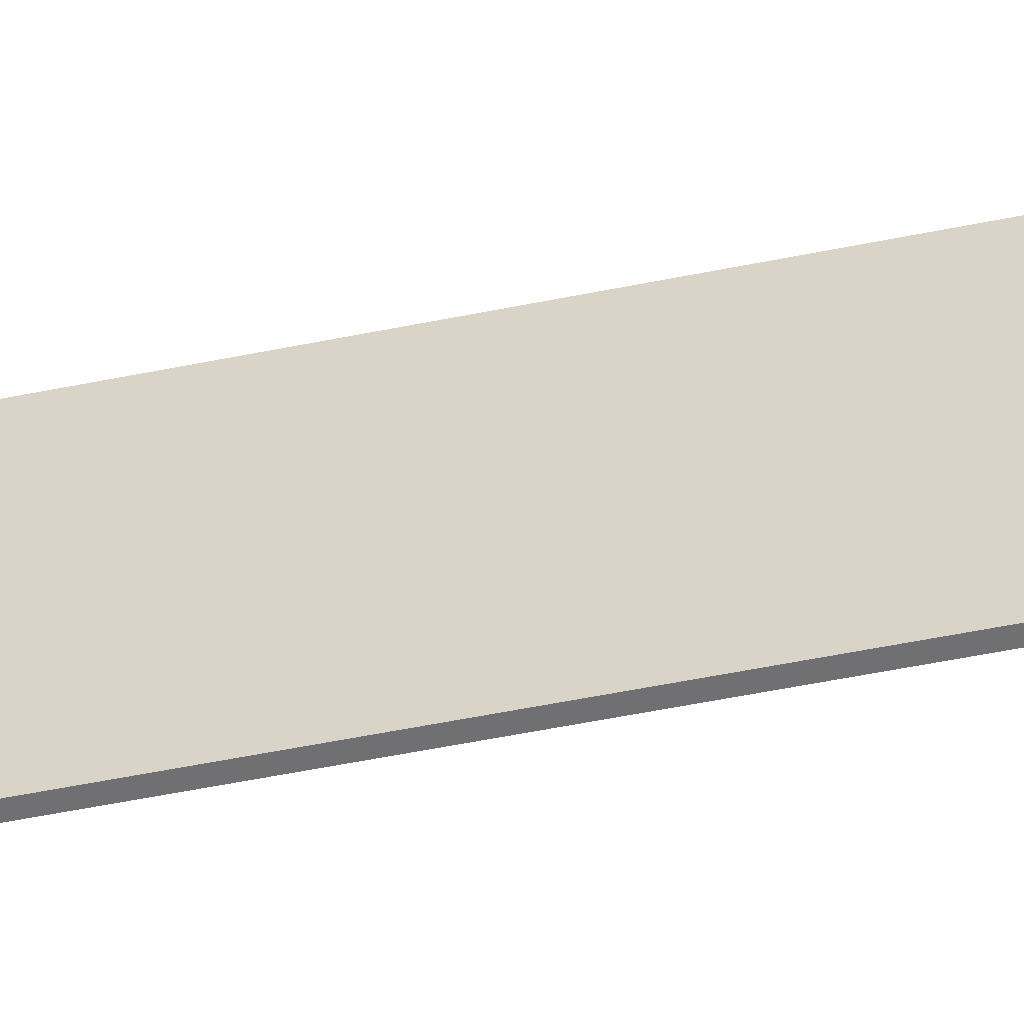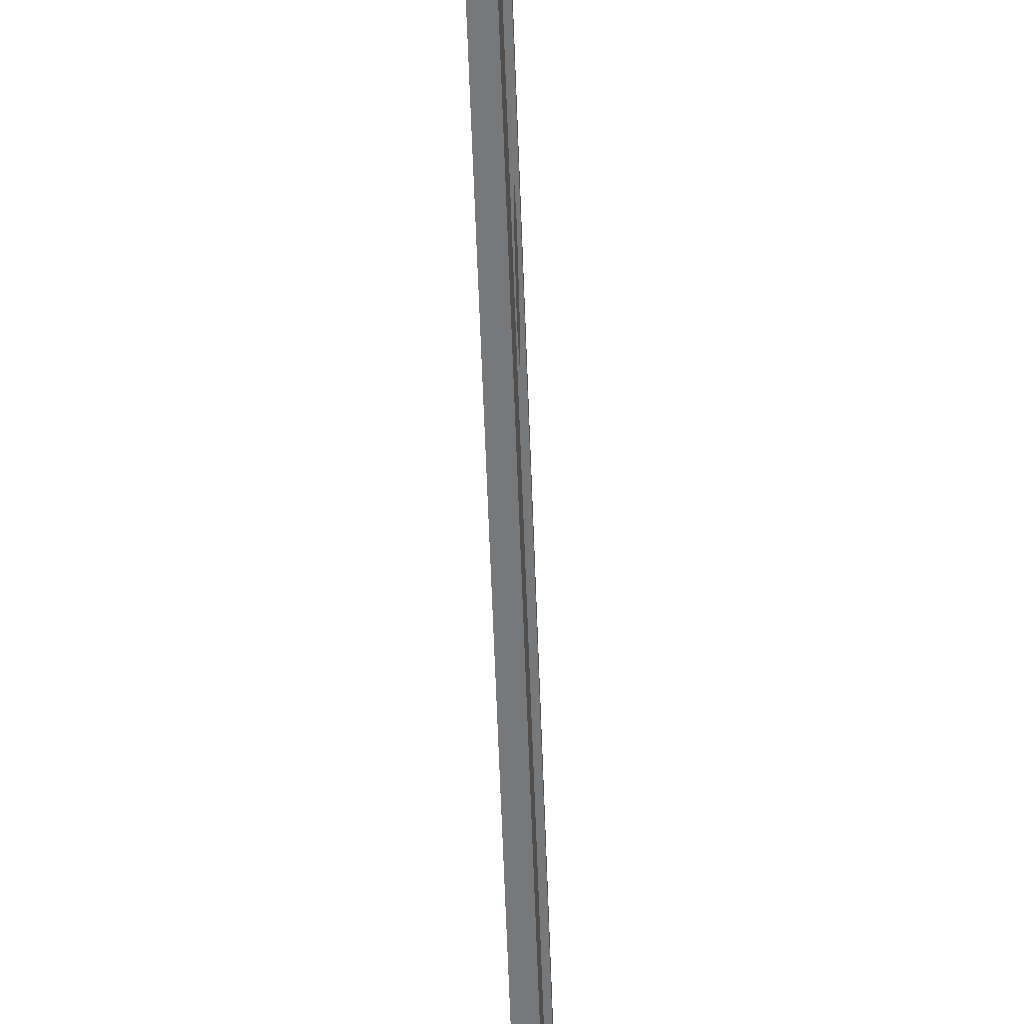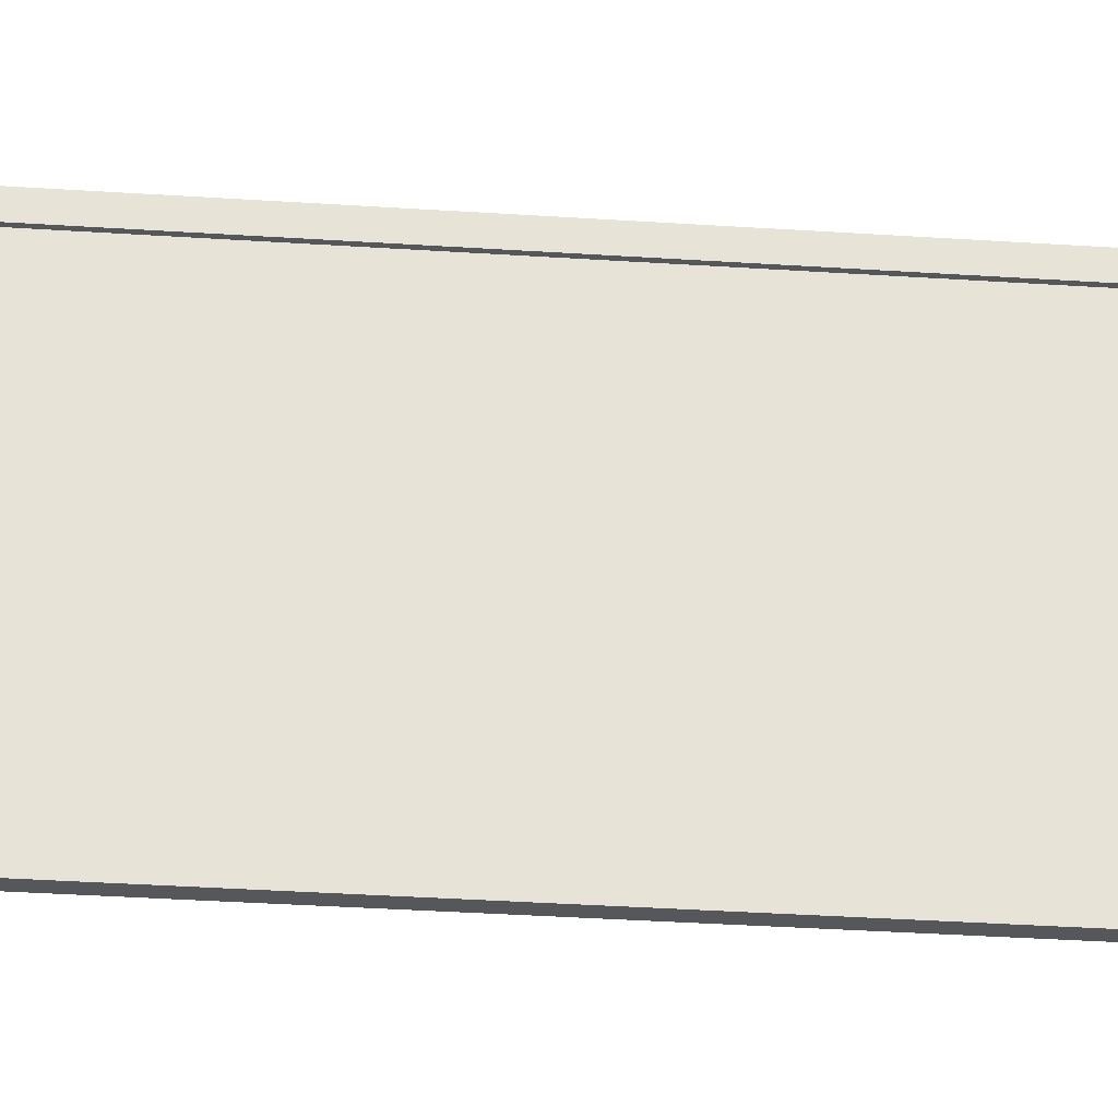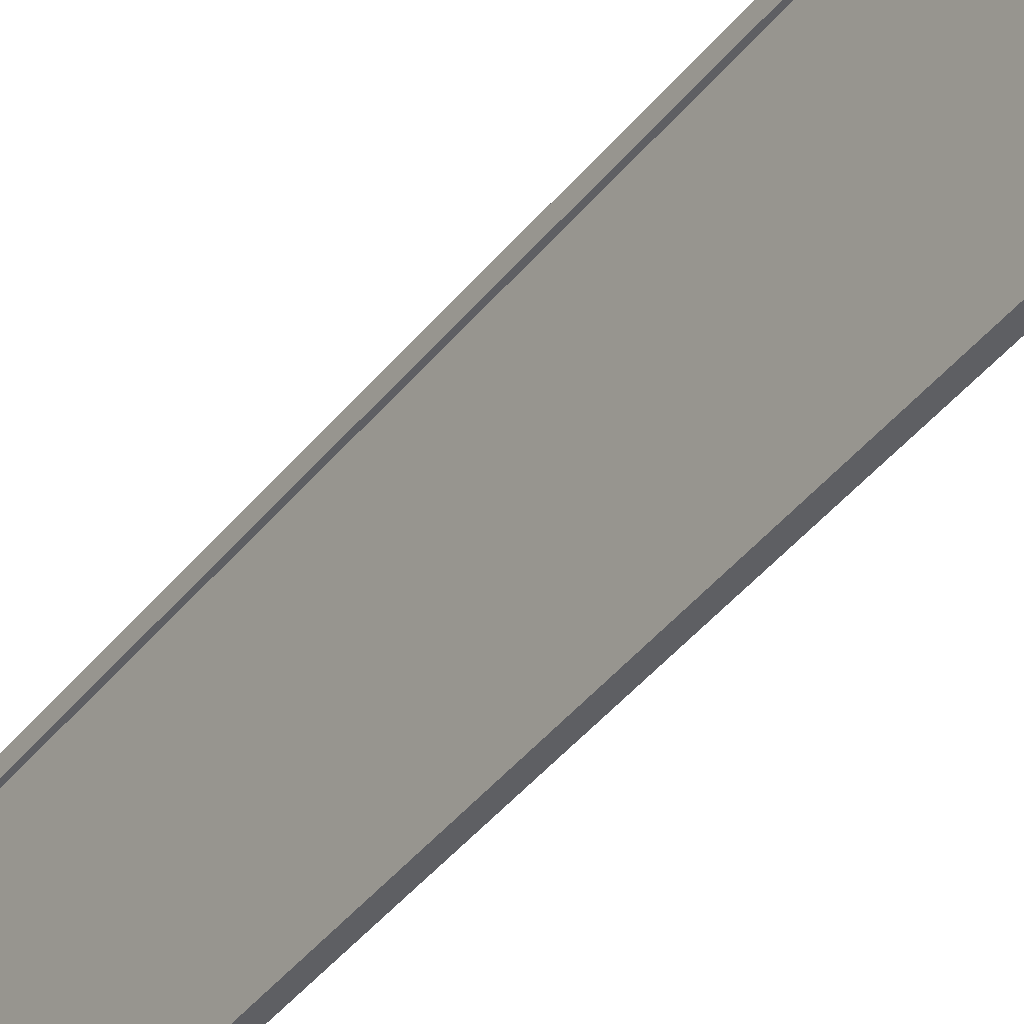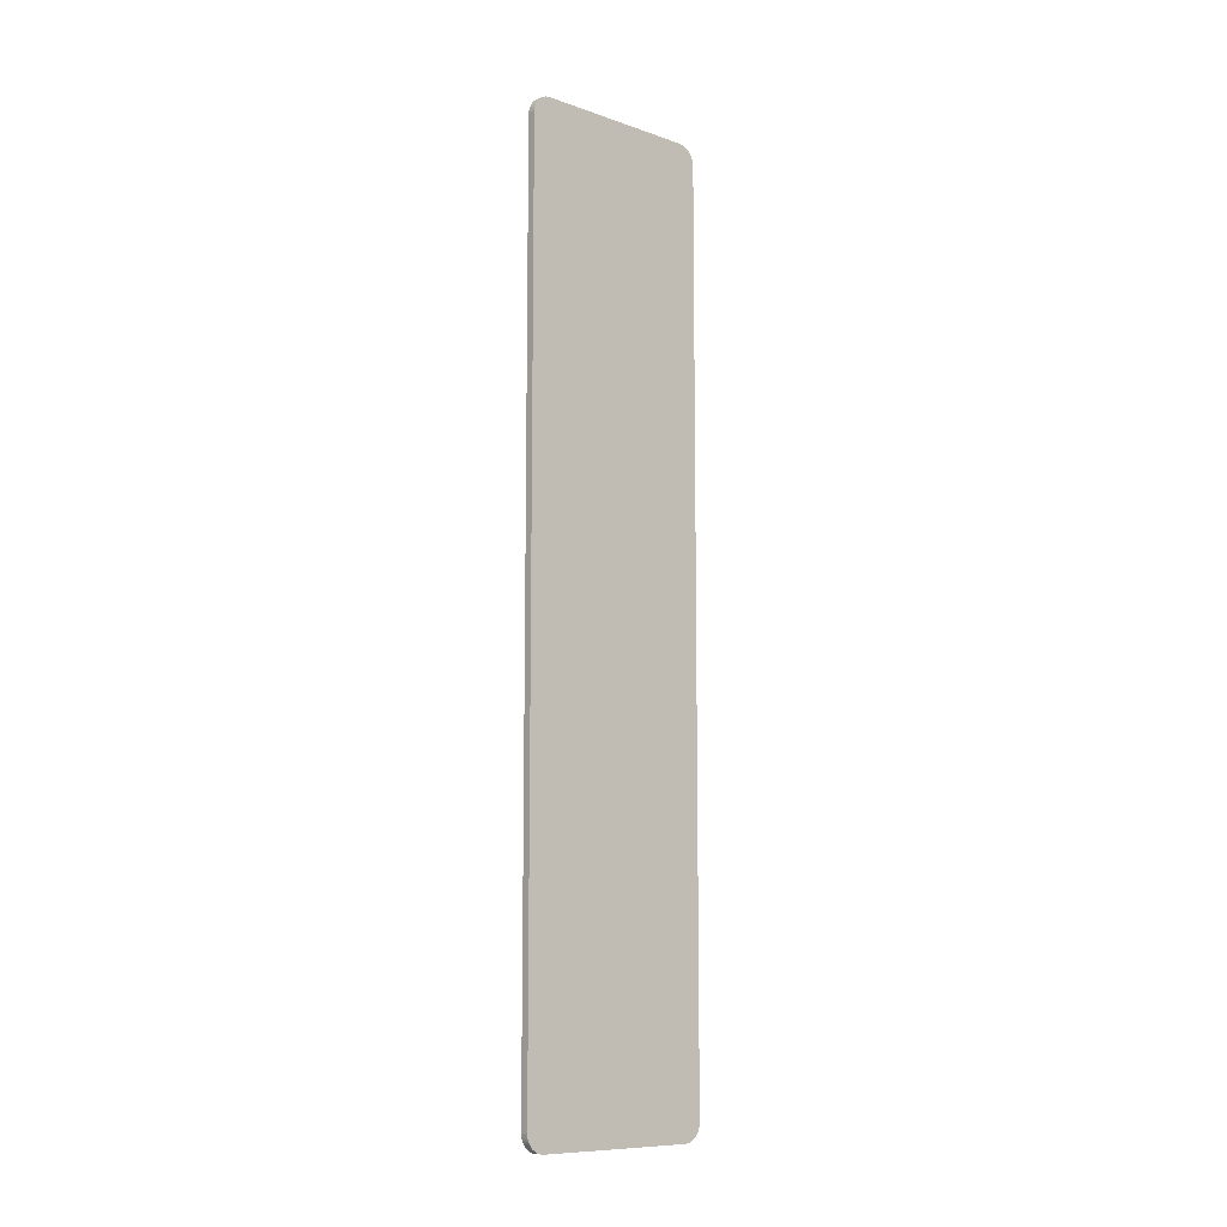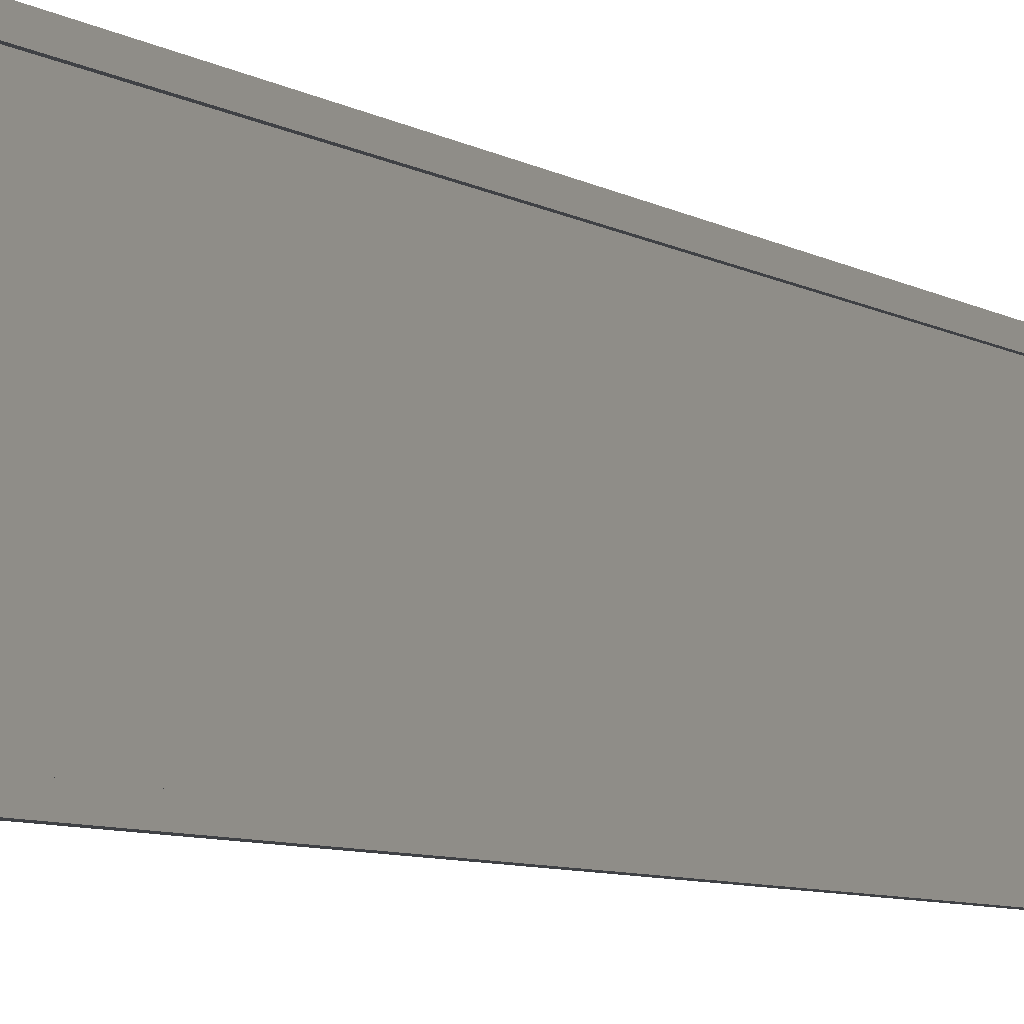
<metadata>
{"format":"obj","ext":"obj","renderer":"f3d","projection":"perspective","resolution":1024,"background":"white","views":[{"elev":-55.0,"azim":102.1,"up":"+Y"},{"elev":-57.3,"azim":-178.0,"up":"+Y"},{"elev":-26.8,"azim":-96.4,"up":"+Y"},{"elev":-41.8,"azim":-34.9,"up":"+Y"},{"elev":-9.8,"azim":48.6,"up":"+Z"},{"elev":-5.4,"azim":-155.1,"up":"+Y"}]}
</metadata>
<code>
o Plate_08_001
v -91.54 24.39 -8.517
v -91.54 24.44 -8.517
v -91.54 24.47 -8.562
v -91.54 24.37 -8.562
v -91.54 24.44 -8.608
v -91.54 24.39 -8.608
v -91.54 23.92 -9.622
v -91.54 23.98 -9.622
v -91.54 24 -9.667
v -91.54 23.9 -9.667
v -91.54 23.98 -9.713
v -91.54 23.92 -9.713
v -91.54 24.44 -9.659
v -91.54 24.49 -9.659
v -91.54 24.52 -9.704
v -91.54 24.41 -9.704
v -91.54 24.49 -9.75
v -91.54 24.44 -9.75
v -91.54 24.58 -8.611
v -91.54 24.63 -8.611
v -91.54 24.66 -8.656
v -91.54 24.55 -8.656
v -91.54 24.63 -8.702
v -91.54 24.58 -8.702
v -91.54 24.76 -9.349
v -91.54 24.81 -9.349
v -91.54 24.84 -9.395
v -91.54 24.73 -9.395
v -91.54 24.81 -9.44
v -91.54 24.76 -9.44
v -91.54 23.64 -9.273
v -91.54 23.69 -9.273
v -91.54 23.72 -9.318
v -91.54 23.62 -9.318
v -91.54 23.69 -9.363
v -91.54 23.64 -9.363
v -91.54 24.22 -9.698
v -91.54 24.27 -9.698
v -91.54 24.3 -9.743
v -91.54 24.19 -9.743
v -91.54 24.27 -9.789
v -91.54 24.22 -9.789
v -91.54 23.94 -8.546
v -91.54 23.99 -8.546
v -91.54 24.02 -8.592
v -91.54 23.91 -8.592
v -91.54 23.99 -8.637
v -91.54 23.94 -8.637
v -91.54 24.73 -8.82
v -91.54 24.78 -8.82
v -91.54 24.81 -8.865
v -91.54 24.7 -8.865
v -91.54 24.78 -8.91
v -91.54 24.73 -8.91
v -91.54 23.75 -9.466
v -91.54 23.8 -9.466
v -91.54 23.82 -9.511
v -91.54 23.72 -9.511
v -91.54 23.8 -9.556
v -91.54 23.75 -9.556
v -91.54 24.62 -9.542
v -91.54 24.67 -9.542
v -91.54 24.69 -9.588
v -91.54 24.59 -9.588
v -91.54 24.67 -9.633
v -91.54 24.62 -9.633
v -91.54 23.61 -9.012
v -91.54 23.66 -9.012
v -91.54 23.68 -9.057
v -91.54 23.58 -9.057
v -91.54 23.66 -9.103
v -91.54 23.61 -9.103
v -91.54 24.2 -8.48
v -91.54 24.25 -8.48
v -91.54 24.28 -8.525
v -91.54 24.18 -8.525
v -91.54 24.25 -8.57
v -91.54 24.2 -8.57
v -91.54 23.71 -8.767
v -91.54 23.76 -8.767
v -91.54 23.79 -8.812
v -91.54 23.68 -8.812
v -91.54 23.76 -8.857
v -91.54 23.71 -8.857
v -91.54 24.82 -9.08
v -91.54 24.87 -9.08
v -91.54 24.9 -9.125
v -91.54 24.79 -9.125
v -91.54 24.87 -9.17
v -91.54 24.82 -9.17
v -91.6 21.58 -9.993
v -91.54 21.58 -9.993
v -91.54 21.62 -10.01
v -91.6 21.62 -10.01
v -91.6 21.66 10.22
v -91.42 21.66 10.22
v -91.42 25.2 10.22
v -91.6 25.2 10.22
v -91.6 25.31 10.21
v -91.6 21.56 10.21
v -91.6 25.4 10.17
v -91.6 21.46 10.17
v -91.6 25.48 10.1
v -91.6 21.38 10.1
v -91.6 25.55 10.02
v -91.6 21.32 10.02
v -91.6 25.19 9.984
v -91.6 25.25 9.976
v -91.6 25.59 9.928
v -91.6 25.28 9.961
v -91.6 25.31 9.936
v -91.6 25.34 9.904
v -91.6 25.6 9.826
v -91.6 25.36 9.867
v -91.6 25.36 9.811
v -91.6 25.6 -9.859
v -91.6 25.36 -9.843
v -91.6 25.36 -9.899
v -91.6 25.59 -9.961
v -91.6 25.34 -9.936
v -91.6 25.31 -9.969
v -91.6 25.55 -10.06
v -91.6 25.28 -9.993
v -91.6 25.25 -10.01
v -91.6 25.19 -10.02
v -91.6 21.68 -10.02
v -91.6 21.32 -10.06
v -91.6 21.55 -9.969
v -91.6 21.28 -9.961
v -91.6 21.53 -9.936
v -91.6 21.51 -9.899
v -91.6 21.27 -9.859
v -91.6 21.5 -9.843
v -91.6 21.5 9.811
v -91.6 21.27 9.826
v -91.6 21.51 9.867
v -91.6 21.53 9.904
v -91.6 21.28 9.928
v -91.6 21.55 9.936
v -91.6 21.58 9.961
v -91.6 21.62 9.976
v -91.6 21.68 9.984
v -91.6 25.48 -10.14
v -91.6 21.38 -10.14
v -91.6 25.4 -10.2
v -91.6 21.46 -10.2
v -91.6 21.56 -10.24
v -91.6 25.31 -10.24
v -91.6 25.21 -10.25
v -91.6 21.66 -10.25
v -91.42 25.6 9.826
v -91.42 25.6 -9.859
v -91.54 21.58 9.961
v -91.54 21.62 9.976
v -91.54 21.68 9.984
v -91.54 25.19 9.984
v -91.54 21.5 -9.843
v -91.54 21.51 -9.899
v -91.54 21.55 9.936
v -91.42 25.55 -10.06
v -91.42 25.59 -9.961
v -91.42 25.4 -10.2
v -91.42 25.48 -10.14
v -91.54 21.53 9.904
v -91.54 21.51 9.867
v -91.42 25.4 10.17
v -91.42 25.48 10.1
v -91.54 25.28 9.961
v -91.54 25.31 9.936
v -91.54 21.68 -10.02
v -91.54 25.19 -10.02
v -91.42 21.38 10.1
v -91.42 21.46 10.17
v -91.54 21.53 -9.936
v -91.54 21.55 -9.969
v -91.54 25.31 -9.969
v -91.54 25.34 -9.936
v -91.54 25.34 9.904
v -91.54 25.36 9.867
v -91.42 25.21 -10.25
v -91.42 25.31 -10.24
v -91.42 25.31 10.21
v -91.54 25.25 -10.01
v -91.42 21.66 -10.25
v -91.42 25.55 10.02
v -91.42 25.59 9.928
v -91.42 21.27 9.826
v -91.42 21.28 9.928
v -91.54 25.25 9.976
v -91.42 21.56 10.21
v -91.42 21.32 10.02
v -91.42 21.27 -9.859
v -91.42 21.28 -9.961
v -91.42 21.32 -10.06
v -91.42 21.38 -10.14
v -91.42 21.46 -10.2
v -91.42 21.56 -10.24
v -91.54 25.28 -9.993
v -91.54 25.36 9.811
v -91.54 25.36 -9.843
v -91.54 25.36 -8.245
v -91.54 25.36 -9.899
v -91.54 21.5 9.811
v -91.54 21.5 -8.245
v -91.58 24.15 -0.5928
v -91.58 24.76 -0.5928
v -91.58 25.06 -1.114
v -91.58 23.85 -1.114
v -91.58 24.76 -1.635
v -91.58 24.15 -1.635
v -91.54 22.48 -0.2866
v -91.54 22.7 -0.258
v -91.54 22.92 -0.2866
v -91.54 23.12 -0.3706
v -91.54 22.28 -0.3706
v -91.54 23.3 -0.5042
v -91.54 22.11 -0.5042
v -91.54 23.43 -0.6782
v -91.54 21.98 -0.6741
v -91.54 21.97 -0.6782
v -91.54 23.43 -0.6892
v -91.54 21.89 -0.8809
v -91.54 23.51 -0.8809
v -91.54 23.54 -1.098
v -91.54 21.86 -1.098
v -91.54 23.51 -1.316
v -91.54 21.89 -1.316
v -91.54 23.43 -1.508
v -91.54 21.97 -1.519
v -91.54 23.43 -1.519
v -91.54 23.3 -1.693
v -91.54 21.98 -1.523
v -91.54 22.11 -1.693
v -91.54 23.12 -1.826
v -91.54 22.28 -1.826
v -91.54 22.92 -1.91
v -91.54 22.48 -1.91
v -91.54 22.7 -1.939
f 1 2 3 4
f 4 3 5 6
f 7 8 9 10
f 10 9 11 12
f 13 14 15 16
f 16 15 17 18
f 19 20 21 22
f 22 21 23 24
f 25 26 27 28
f 28 27 29 30
f 31 32 33 34
f 34 33 35 36
f 37 38 39 40
f 40 39 41 42
f 43 44 45 46
f 46 45 47 48
f 49 50 51 52
f 52 51 53 54
f 55 56 57 58
f 58 57 59 60
f 61 62 63 64
f 64 63 65 66
f 67 68 69 70
f 70 69 71 72
f 73 74 75 76
f 76 75 77 78
f 79 80 81 82
f 82 81 83 84
f 85 86 87 88
f 88 87 89 90
f 91 92 93 94
f 95 96 97 98
f 95 98 99 100
f 100 99 101 102
f 102 101 103 104
f 104 103 105 106
f 107 106 105 108
f 108 105 109 110
f 111 110 109 112
f 112 109 113 114
f 115 114 113 116
f 117 115 116 118
f 118 116 119 120
f 121 120 119 122
f 123 121 122 124
f 125 124 122 126
f 126 122 127 94
f 91 94 127 128
f 128 127 129 130
f 131 130 129 132
f 133 131 132 134
f 134 132 135 136
f 137 136 135 138
f 139 137 138 140
f 141 140 138 106
f 142 141 106 107
f 127 122 143 144
f 144 143 145 146
f 147 146 145 148
f 147 148 149 150
f 116 113 151 152
f 153 140 141 154
f 155 142 107 156
f 131 133 157 158
f 159 139 140 153
f 160 122 119 161
f 162 145 143 163
f 136 137 164 165
f 101 166 167 103
f 168 110 111 169
f 126 170 171 125
f 104 172 173 102
f 128 130 174 175
f 120 121 176 177
f 119 116 152 161
f 178 112 114 179
f 180 149 148 181
f 98 97 182 99
f 125 171 183 124
f 184 150 149 180
f 109 105 185 186
f 154 141 142 155
f 185 105 103 167
f 138 135 187 188
f 189 108 110 168
f 97 96 190 182
f 182 190 173 166
f 166 173 172 167
f 185 167 172 191
f 185 191 188 186
f 186 188 187 151
f 151 187 192 152
f 152 192 193 161
f 161 193 194 160
f 160 194 195 163
f 163 195 196 162
f 162 196 197 181
f 181 197 184 180
f 128 175 92 91
f 181 148 145 162
f 151 113 109 186
f 172 104 106 191
f 143 122 160 163
f 169 111 112 178
f 129 127 194 193
f 127 144 195 194
f 124 183 198 123
f 196 146 147 197
f 164 137 139 159
f 114 115 199 179
f 156 107 108 189
f 195 144 146 196
f 115 117 200 199
f 199 200 201
f 191 106 138 188
f 123 198 176 121
f 100 190 96 95
f 102 173 190 100
f 117 118 202 200
f 135 132 192 187
f 133 134 203 157
f 157 203 204
f 94 93 170 126
f 99 182 166 101
f 197 147 150 184
f 118 120 177 202
f 192 132 129 193
f 134 136 165 203
f 174 130 131 158
f 37 11 9 38
f 16 38 9 13
f 66 13 9 8
f 64 66 8 7
f 60 64 7 157
f 58 60 157 55
f 36 55 157 34
f 31 34 157 72
f 70 72 157 67
f 84 67 157 82
f 79 82 157 48
f 46 48 157 43
f 43 157 204 73
f 74 73 204 201
f 2 74 201 20
f 50 20 201 51
f 51 201 200 53
f 86 53 200 87
f 89 87 200 90
f 26 90 200 27
f 29 27 200 30
f 62 30 200 63
f 65 63 200 66
f 14 66 200 15
f 17 15 200 18
f 41 18 200 42
f 42 200 157 40
f 12 40 157 10
f 157 7 10
f 40 12 11 37
f 157 200 202 158
f 158 202 177 174
f 175 174 177 176
f 175 176 198 92
f 92 198 183 93
f 93 183 171 170
f 18 41 39 16
f 38 16 39
f 13 66 14
f 56 30 62 57
f 57 62 61 59
f 59 61 64 60
f 30 56 55 28
f 28 55 36 35
f 25 28 35 33
f 26 25 33 32
f 90 26 32 31
f 88 90 31 72
f 88 72 71 85
f 85 71 69 86
f 86 69 68 54
f 53 86 54
f 54 68 67 52
f 52 67 84 83
f 49 52 83 81
f 50 49 81 80
f 50 80 24 23
f 50 23 21 20
f 24 80 79 22
f 22 79 48 47
f 19 22 47 6
f 6 47 45 78
f 6 78 77 4
f 4 77 75 1
f 1 75 74 2
f 78 45 44 76
f 76 44 43 73
f 20 19 6 5
f 20 5 3 2
f 205 206 207 208
f 208 207 209 210
f 211 212 213 214
f 215 211 214 216
f 217 215 216 218
f 219 217 218 220
f 220 218 221 222
f 222 221 223 224
f 225 222 224 226
f 227 225 226 228
f 229 227 228 230
f 229 230 231 232
f 233 232 231 234
f 235 233 234 236
f 237 235 236 238
f 155 156 189 154
f 154 189 168 153
f 153 168 169 159
f 159 169 178 164
f 164 178 179 165
f 165 179 199 203
f 203 199 201 223
f 224 223 201 226
f 228 226 201 230
f 231 230 201 234
f 236 234 201 238
f 238 201 204 237
f 235 237 204 233
f 232 233 204 229
f 227 229 204 225
f 225 204 203 222
f 220 222 203 217
f 215 217 203 211
f 212 211 203 213
f 214 213 203 216
f 218 216 203 223
f 218 223 221
f 220 217 219

</code>
